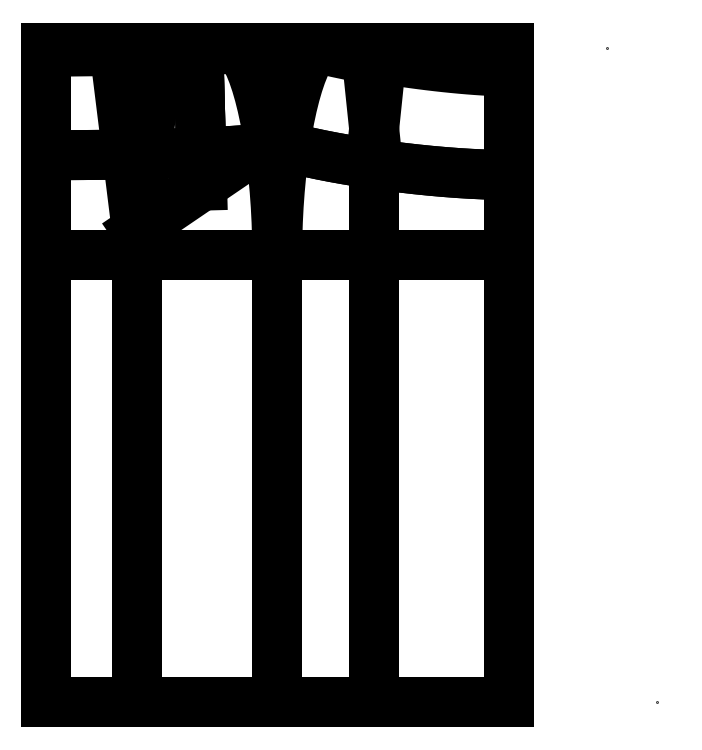
<metadata>
{"format":"dxf","ext":"dxf","renderer":"ezdxf+matplotlib","layout":"modelspace","background":"white","min_lineweight":24,"dpi":150}
</metadata>
<code>
0
SECTION
2
ENTITIES
0
POINT
8
0
10
570
20
0
0
POINT
8
0
10
620
20
-664
0
POINT
8
0
10
83.03
20
-108.3
0
POINT
8
0
10
102.1
20
-107.9
0
POINT
8
0
10
157.9
20
-106.2
0
POINT
8
0
10
157.9
20
-106.2
0
POINT
8
0
10
0
20
0
0
POINT
8
0
10
0
20
0
0
POINT
8
0
10
0
20
0
0
POINT
8
0
10
333.3
20
-118
0
POINT
8
0
10
0
20
0
0
POINT
8
0
10
0
20
0
0
POINT
8
0
10
0
20
0
0
POINT
8
0
10
256.4
20
-103.6
0
POINT
8
0
10
213.4
20
-102.7
0
POLYLINE
8
0
66
1
70
    0
0
VERTEX
8
0
10
83.03
20
-108.3
0
VERTEX
8
0
10
73.64
20
-108.5
0
VERTEX
8
0
10
56.01
20
-108.7
0
VERTEX
8
0
10
38.17
20
-108.9
0
VERTEX
8
0
10
20.29
20
-109
0
VERTEX
8
0
10
2.5
20
-109
0
VERTEX
8
0
10
0
20
-109
0
SEQEND
0
POLYLINE
8
0
66
1
70
    0
0
VERTEX
8
0
10
157.9
20
-106.2
0
VERTEX
8
0
10
153.6
20
-106.4
0
VERTEX
8
0
10
139.2
20
-106.9
0
VERTEX
8
0
10
123.8
20
-107.4
0
VERTEX
8
0
10
107.7
20
-107.8
0
VERTEX
8
0
10
102.1
20
-107.9
0
SEQEND
0
POLYLINE
8
0
66
1
70
    0
0
VERTEX
8
0
10
225.9
20
-100.4
0
VERTEX
8
0
10
223.5
20
-101.1
0
VERTEX
8
0
10
220
20
-101.8
0
VERTEX
8
0
10
214.8
20
-102.5
0
VERTEX
8
0
10
208.1
20
-103.2
0
VERTEX
8
0
10
199.9
20
-103.9
0
VERTEX
8
0
10
190.2
20
-104.6
0
VERTEX
8
0
10
179.3
20
-105.2
0
VERTEX
8
0
10
167
20
-105.8
0
VERTEX
8
0
10
157.9
20
-106.2
0
SEQEND
0
LINE
8
0
10
0
20
0
11
100
21
0
0
POLYLINE
8
0
66
1
70
    0
0
VERTEX
8
0
10
333.3
20
-118
0
VERTEX
8
0
10
347.2
20
-119.9
0
VERTEX
8
0
10
361.6
20
-121.7
0
VERTEX
8
0
10
376.1
20
-123.4
0
VERTEX
8
0
10
390.4
20
-124.8
0
VERTEX
8
0
10
404.5
20
-126.1
0
VERTEX
8
0
10
418.3
20
-127.1
0
VERTEX
8
0
10
431.6
20
-127.9
0
VERTEX
8
0
10
444.3
20
-128.5
0
VERTEX
8
0
10
456.3
20
-128.9
0
VERTEX
8
0
10
467.5
20
-129
0
VERTEX
8
0
10
470
20
-129
0
SEQEND
0
POLYLINE
8
0
66
1
70
    0
0
VERTEX
8
0
10
244.1
20
-100.4
0
VERTEX
8
0
10
246.5
20
-101.1
0
VERTEX
8
0
10
256.6
20
-103.6
0
VERTEX
8
0
10
267.6
20
-106.2
0
VERTEX
8
0
10
279.5
20
-108.7
0
VERTEX
8
0
10
292
20
-111.2
0
VERTEX
8
0
10
305.2
20
-113.5
0
VERTEX
8
0
10
318.9
20
-115.8
0
VERTEX
8
0
10
332.9
20
-117.9
0
VERTEX
8
0
10
333.3
20
-118
0
SEQEND
0
LINE
8
0
10
0
20
0
11
100
21
0
0
POLYLINE
8
0
66
1
70
    0
0
VERTEX
8
0
10
244.1
20
-100.4
0
VERTEX
8
0
10
246.5
20
-101.1
0
VERTEX
8
0
10
256.6
20
-103.6
0
VERTEX
8
0
10
267.6
20
-106.2
0
VERTEX
8
0
10
279.5
20
-108.7
0
VERTEX
8
0
10
292
20
-111.2
0
VERTEX
8
0
10
305.2
20
-113.5
0
VERTEX
8
0
10
318.9
20
-115.8
0
VERTEX
8
0
10
332.9
20
-117.9
0
VERTEX
8
0
10
347.2
20
-119.9
0
VERTEX
8
0
10
361.6
20
-121.7
0
VERTEX
8
0
10
376.1
20
-123.4
0
VERTEX
8
0
10
390.4
20
-124.8
0
VERTEX
8
0
10
404.5
20
-126.1
0
VERTEX
8
0
10
418.3
20
-127.1
0
VERTEX
8
0
10
431.6
20
-127.9
0
VERTEX
8
0
10
444.3
20
-128.5
0
VERTEX
8
0
10
456.3
20
-128.9
0
VERTEX
8
0
10
467.5
20
-129
0
VERTEX
8
0
10
470
20
-129
0
SEQEND
0
POLYLINE
8
0
66
1
70
    0
0
VERTEX
8
0
10
225.9
20
-100.4
0
VERTEX
8
0
10
223.5
20
-101.1
0
VERTEX
8
0
10
220
20
-101.8
0
VERTEX
8
0
10
214.8
20
-102.5
0
VERTEX
8
0
10
208.1
20
-103.2
0
VERTEX
8
0
10
199.9
20
-103.9
0
VERTEX
8
0
10
190.2
20
-104.6
0
VERTEX
8
0
10
179.3
20
-105.2
0
VERTEX
8
0
10
167
20
-105.8
0
VERTEX
8
0
10
153.6
20
-106.4
0
VERTEX
8
0
10
139.2
20
-106.9
0
VERTEX
8
0
10
123.8
20
-107.4
0
VERTEX
8
0
10
107.7
20
-107.8
0
VERTEX
8
0
10
90.92
20
-108.2
0
VERTEX
8
0
10
73.64
20
-108.5
0
VERTEX
8
0
10
56.01
20
-108.7
0
VERTEX
8
0
10
38.17
20
-108.9
0
VERTEX
8
0
10
20.29
20
-109
0
VERTEX
8
0
10
2.5
20
-109
0
VERTEX
8
0
10
0
20
-109
0
SEQEND
0
LINE
8
0
10
470
20
-664
11
457.3
21
-664
0
POINT
8
0
10
0
20
0
0
POINT
8
0
10
0
20
-14
0
POINT
8
0
10
0
20
-664
0
POINT
8
0
10
0
20
-210
0
POINT
8
0
10
470
20
0
0
POINT
8
0
10
470
20
-210
0
POINT
8
0
10
470
20
-664
0
POINT
8
0
10
470
20
-24
0
POINT
8
0
10
0
20
-4
0
POINT
8
0
10
235
20
0
0
POINT
8
0
10
275
20
0
0
POINT
8
0
10
0
20
0
0
POINT
8
0
10
0
20
0
0
POINT
8
0
10
195
20
0
0
POINT
8
0
10
235
20
-664
0
POINT
8
0
10
235
20
-210
0
POINT
8
0
10
0
20
0
0
POINT
8
0
10
0
20
0
0
POINT
8
0
10
70
20
0
0
POINT
8
0
10
115
20
0
0
POINT
8
0
10
92.5
20
0
0
POINT
8
0
10
70.02
20
-3.278
0
POINT
8
0
10
115
20
-3.278
0
POINT
8
0
10
92.54
20
-3.551
0
POINT
8
0
10
92.54
20
-664
0
POINT
8
0
10
92.54
20
-210
0
POINT
8
0
10
92.54
20
-185
0
POINT
8
0
10
333.3
20
-12.07
0
POINT
8
0
10
325.9
20
-10.86
0
POINT
8
0
10
333.3
20
-82.07
0
POINT
8
0
10
340.7
20
-10.86
0
POINT
8
0
10
225
20
-94.8
0
POINT
8
0
10
158.8
20
-139.9
0
POINT
8
0
10
0
20
0
0
POINT
8
0
10
155.1
20
-2.52
0
POINT
8
0
10
155.1
20
-2.52
0
POINT
8
0
10
155.1
20
-2.52
0
POINT
8
0
10
0
20
0
0
POINT
8
0
10
0
20
0
0
POINT
8
0
10
0
20
0
0
POINT
8
0
10
0
20
0
0
POINT
8
0
10
156.9
20
-72.49
0
POINT
8
0
10
0
20
0
0
POINT
8
0
10
0
20
0
0
POINT
8
0
10
0
20
0
0
POINT
8
0
10
0
20
0
0
POINT
8
0
10
0
20
0
0
POINT
8
0
10
0
20
0
0
POINT
8
0
10
244.1
20
-100.4
0
POINT
8
0
10
470
20
-129
0
POINT
8
0
10
225.9
20
-100.4
0
POINT
8
0
10
0
20
-109
0
POINT
8
0
10
0
20
0
0
POINT
8
0
10
0
20
0
0
POINT
8
0
10
0
20
0
0
POINT
8
0
10
0
20
0
0
POINT
8
0
10
0
20
0
0
POINT
8
0
10
0
20
0
0
POINT
8
0
10
0
20
0
0
LINE
8
0
10
0
20
0
11
0
21
-664
0
LINE
8
0
10
0
20
-664
11
470
21
-664
0
LINE
8
0
10
470
20
-664
11
470
21
0
0
LINE
8
0
10
470
20
0
11
0
21
0
0
LINE
8
0
10
0
20
-210
11
470
21
-210
0
LINE
8
0
10
235
20
-664
11
235
21
0
0
LINE
8
0
10
92.54
20
-3.551
11
92.54
21
-664
0
LINE
8
0
10
92.54
20
-185
11
115
21
-3.278
0
LINE
8
0
10
92.54
20
-185
11
70.02
21
-3.278
0
LINE
8
0
10
333.3
20
-664
11
333.3
21
-12.07
0
LINE
8
0
10
333.3
20
-82.07
11
325.9
21
-10.86
0
LINE
8
0
10
333.3
20
-82.07
11
340.7
21
-10.86
0
LINE
8
0
10
92.54
20
-185
11
225
21
-94.8
0
LINE
8
0
10
155.1
20
-2.52
11
158.8
21
-139.9
0
LINE
8
0
10
0
20
0
11
100
21
0
0
LINE
8
0
10
0
20
0
11
100
21
0
0
LINE
8
0
10
0
20
0
11
100
21
0
0
LINE
8
0
10
155.1
20
-2.52
11
156.9
21
-72.49
0
LINE
8
0
10
155.1
20
-2.52
11
156.9
21
-72.49
0
LINE
8
0
10
0
20
0
11
100
21
0
0
LINE
8
0
10
0
20
0
11
100
21
0
0
LINE
8
0
10
0
20
0
11
100
21
0
0
POLYLINE
8
0
66
1
70
    0
0
VERTEX
8
0
10
235
20
-210
0
VERTEX
8
0
10
235
20
-207.5
0
VERTEX
8
0
10
235.2
20
-192.1
0
VERTEX
8
0
10
235.7
20
-176.4
0
VERTEX
8
0
10
236.5
20
-160.7
0
VERTEX
8
0
10
237.6
20
-145
0
VERTEX
8
0
10
239
20
-129.5
0
VERTEX
8
0
10
240.7
20
-114.4
0
VERTEX
8
0
10
242.7
20
-99.65
0
VERTEX
8
0
10
245
20
-85.51
0
VERTEX
8
0
10
247.5
20
-72.08
0
VERTEX
8
0
10
250.2
20
-59.46
0
VERTEX
8
0
10
253.1
20
-47.76
0
VERTEX
8
0
10
256.2
20
-37.07
0
VERTEX
8
0
10
259.4
20
-27.5
0
VERTEX
8
0
10
262.8
20
-19.13
0
VERTEX
8
0
10
266.2
20
-12.01
0
VERTEX
8
0
10
269.7
20
-6.225
0
VERTEX
8
0
10
273.3
20
-1.81
0
VERTEX
8
0
10
275
20
0
0
SEQEND
0
POLYLINE
8
0
66
1
70
    0
0
VERTEX
8
0
10
235
20
-210
0
VERTEX
8
0
10
235
20
-207.5
0
VERTEX
8
0
10
234.8
20
-192.1
0
VERTEX
8
0
10
234.3
20
-176.4
0
VERTEX
8
0
10
233.5
20
-160.7
0
VERTEX
8
0
10
232.4
20
-145
0
VERTEX
8
0
10
231
20
-129.5
0
VERTEX
8
0
10
229.3
20
-114.4
0
VERTEX
8
0
10
227.3
20
-99.65
0
VERTEX
8
0
10
225
20
-85.51
0
VERTEX
8
0
10
222.5
20
-72.08
0
VERTEX
8
0
10
219.8
20
-59.46
0
VERTEX
8
0
10
216.9
20
-47.76
0
VERTEX
8
0
10
213.8
20
-37.07
0
VERTEX
8
0
10
210.6
20
-27.5
0
VERTEX
8
0
10
207.2
20
-19.13
0
VERTEX
8
0
10
203.8
20
-12.01
0
VERTEX
8
0
10
200.3
20
-6.225
0
VERTEX
8
0
10
196.7
20
-1.81
0
VERTEX
8
0
10
195
20
0
0
SEQEND
0
LINE
8
0
10
0
20
0
11
100
21
0
0
LINE
8
0
10
0
20
0
11
100
21
0
0
LINE
8
0
10
0
20
0
11
100
21
0
0
LINE
8
0
10
0
20
0
11
100
21
0
0
LINE
8
0
10
0
20
0
11
100
21
0
0
LINE
8
0
10
0
20
0
11
100
21
0
0
POLYLINE
8
0
66
1
70
    0
0
VERTEX
8
0
10
0
20
-4
0
VERTEX
8
0
10
2.5
20
-4
0
VERTEX
8
0
10
4.429
20
-3.997
0
VERTEX
8
0
10
6.735
20
-3.988
0
VERTEX
8
0
10
9.401
20
-3.974
0
VERTEX
8
0
10
12.4
20
-3.954
0
VERTEX
8
0
10
15.71
20
-3.928
0
VERTEX
8
0
10
19.31
20
-3.897
0
VERTEX
8
0
10
23.15
20
-3.862
0
VERTEX
8
0
10
27.21
20
-3.821
0
VERTEX
8
0
10
31.46
20
-3.776
0
VERTEX
8
0
10
35.86
20
-3.728
0
VERTEX
8
0
10
40.36
20
-3.675
0
VERTEX
8
0
10
44.94
20
-3.62
0
VERTEX
8
0
10
49.55
20
-3.562
0
VERTEX
8
0
10
54.15
20
-3.502
0
VERTEX
8
0
10
58.7
20
-3.441
0
VERTEX
8
0
10
63.18
20
-3.378
0
VERTEX
8
0
10
67.52
20
-3.315
0
VERTEX
8
0
10
70.02
20
-3.278
0
SEQEND
0
POLYLINE
8
0
66
1
70
    0
0
VERTEX
8
0
10
115
20
-3.278
0
VERTEX
8
0
10
117.5
20
-3.241
0
VERTEX
8
0
10
119.6
20
-3.21
0
VERTEX
8
0
10
121.7
20
-3.177
0
VERTEX
8
0
10
123.9
20
-3.141
0
VERTEX
8
0
10
126.2
20
-3.103
0
VERTEX
8
0
10
128.5
20
-3.064
0
VERTEX
8
0
10
130.8
20
-3.023
0
VERTEX
8
0
10
133.2
20
-2.981
0
VERTEX
8
0
10
135.5
20
-2.939
0
VERTEX
8
0
10
137.8
20
-2.896
0
VERTEX
8
0
10
140
20
-2.853
0
VERTEX
8
0
10
142.2
20
-2.81
0
VERTEX
8
0
10
144.2
20
-2.768
0
VERTEX
8
0
10
146.2
20
-2.728
0
VERTEX
8
0
10
148
20
-2.689
0
VERTEX
8
0
10
149.7
20
-2.651
0
VERTEX
8
0
10
151.2
20
-2.616
0
VERTEX
8
0
10
152.6
20
-2.583
0
VERTEX
8
0
10
155.1
20
-2.52
0
SEQEND
0
POLYLINE
8
0
66
1
70
    0
0
VERTEX
8
0
10
155.1
20
-2.52
0
VERTEX
8
0
10
157.5
20
-2.458
0
VERTEX
8
0
10
160.4
20
-2.38
0
VERTEX
8
0
10
163.4
20
-2.292
0
VERTEX
8
0
10
166.3
20
-2.193
0
VERTEX
8
0
10
169.2
20
-2.086
0
VERTEX
8
0
10
172
20
-1.97
0
VERTEX
8
0
10
174.7
20
-1.847
0
VERTEX
8
0
10
177.4
20
-1.717
0
VERTEX
8
0
10
179.9
20
-1.582
0
VERTEX
8
0
10
182.2
20
-1.444
0
VERTEX
8
0
10
184.4
20
-1.302
0
VERTEX
8
0
10
186.4
20
-1.159
0
VERTEX
8
0
10
188.2
20
-1.016
0
VERTEX
8
0
10
189.8
20
-0.8735
0
VERTEX
8
0
10
191.2
20
-0.733
0
VERTEX
8
0
10
192.3
20
-0.5958
0
VERTEX
8
0
10
193.2
20
-0.463
0
VERTEX
8
0
10
193.7
20
-0.3357
0
VERTEX
8
0
10
195
20
0
0
SEQEND
0
LINE
8
0
10
0
20
0
11
100
21
0
0
POLYLINE
8
0
66
1
70
    0
0
VERTEX
8
0
10
470
20
-24
0
VERTEX
8
0
10
467.5
20
-24
0
VERTEX
8
0
10
462.4
20
-23.95
0
VERTEX
8
0
10
456.7
20
-23.78
0
VERTEX
8
0
10
450.5
20
-23.51
0
VERTEX
8
0
10
443.8
20
-23.14
0
VERTEX
8
0
10
436.7
20
-22.67
0
VERTEX
8
0
10
429.2
20
-22.1
0
VERTEX
8
0
10
421.5
20
-21.43
0
VERTEX
8
0
10
413.5
20
-20.68
0
VERTEX
8
0
10
405.4
20
-19.85
0
VERTEX
8
0
10
397.2
20
-18.95
0
VERTEX
8
0
10
389
20
-17.98
0
VERTEX
8
0
10
380.8
20
-16.96
0
VERTEX
8
0
10
372.8
20
-15.88
0
VERTEX
8
0
10
364.9
20
-14.77
0
VERTEX
8
0
10
357.3
20
-13.63
0
VERTEX
8
0
10
350.1
20
-12.47
0
VERTEX
8
0
10
343.2
20
-11.29
0
VERTEX
8
0
10
340.7
20
-10.86
0
SEQEND
0
POLYLINE
8
0
66
1
70
    0
0
VERTEX
8
0
10
325.9
20
-10.86
0
VERTEX
8
0
10
323.5
20
-10.43
0
VERTEX
8
0
10
320.8
20
-9.951
0
VERTEX
8
0
10
318
20
-9.44
0
VERTEX
8
0
10
315.1
20
-8.895
0
VERTEX
8
0
10
312.2
20
-8.322
0
VERTEX
8
0
10
309.1
20
-7.725
0
VERTEX
8
0
10
306.1
20
-7.11
0
VERTEX
8
0
10
303
20
-6.481
0
VERTEX
8
0
10
299.9
20
-5.845
0
VERTEX
8
0
10
296.9
20
-5.207
0
VERTEX
8
0
10
294
20
-4.571
0
VERTEX
8
0
10
291.2
20
-3.944
0
VERTEX
8
0
10
288.4
20
-3.33
0
VERTEX
8
0
10
285.9
20
-2.736
0
VERTEX
8
0
10
283.4
20
-2.166
0
VERTEX
8
0
10
281.2
20
-1.625
0
VERTEX
8
0
10
279.2
20
-1.117
0
VERTEX
8
0
10
277.4
20
-0.6471
0
VERTEX
8
0
10
275
20
0
0
SEQEND
0
LINE
8
0
10
0
20
0
11
100
21
0
0
LINE
8
0
10
0
20
0
11
100
21
0
0
LINE
8
0
10
0
20
0
11
100
21
0
0
ENDSEC
0
EOF

</code>
